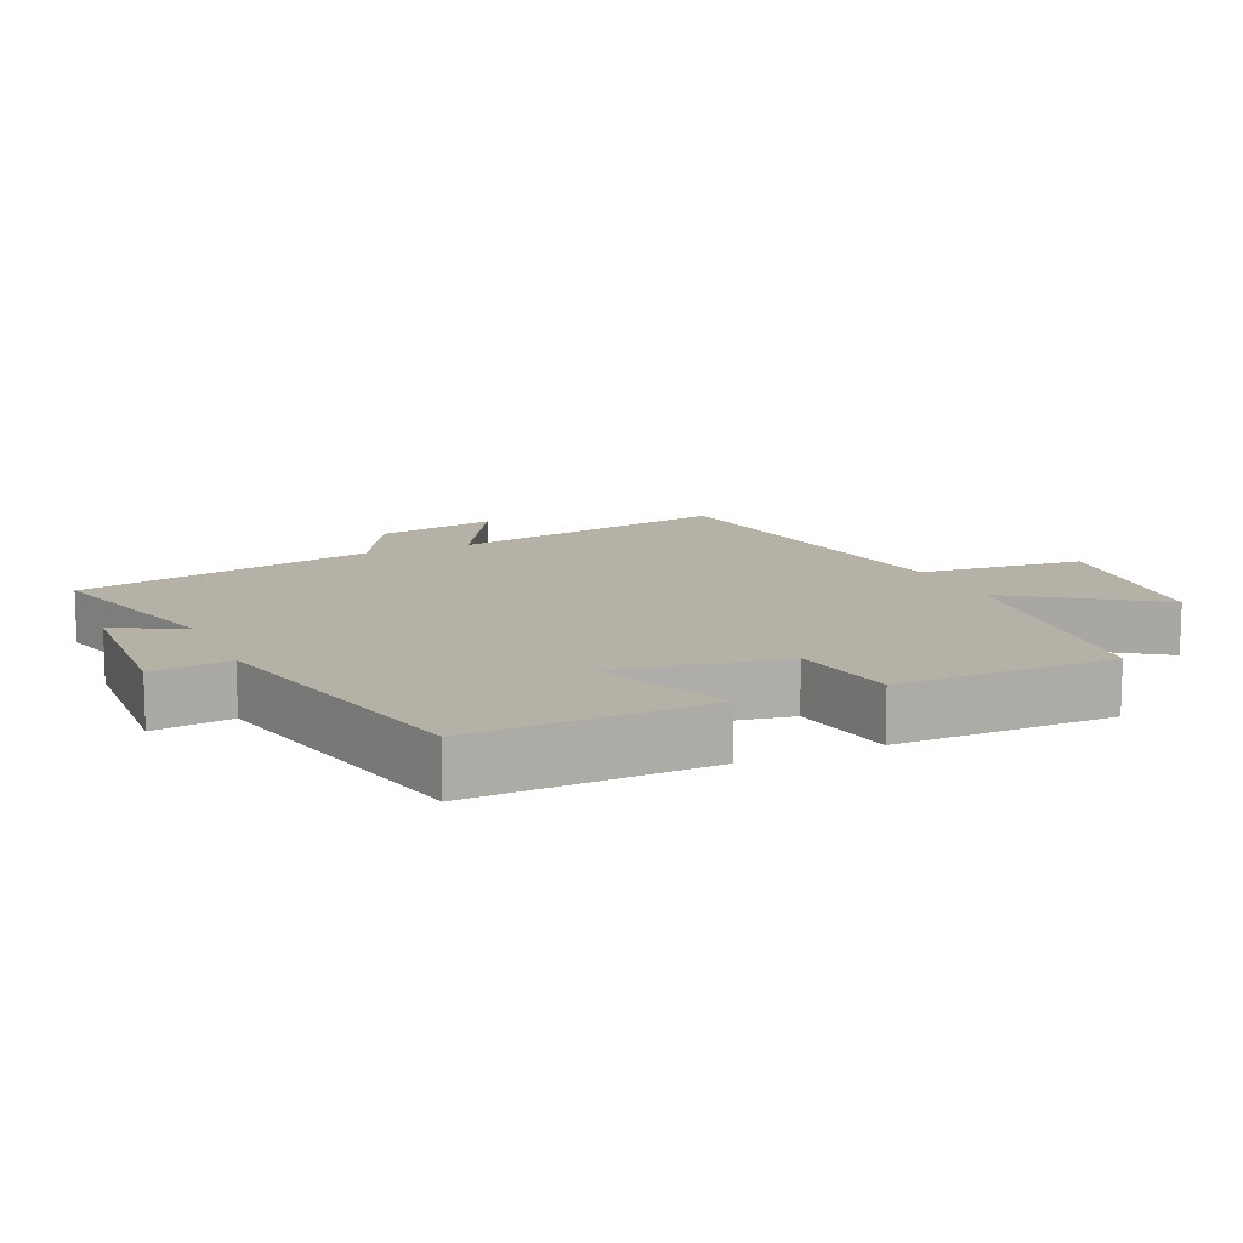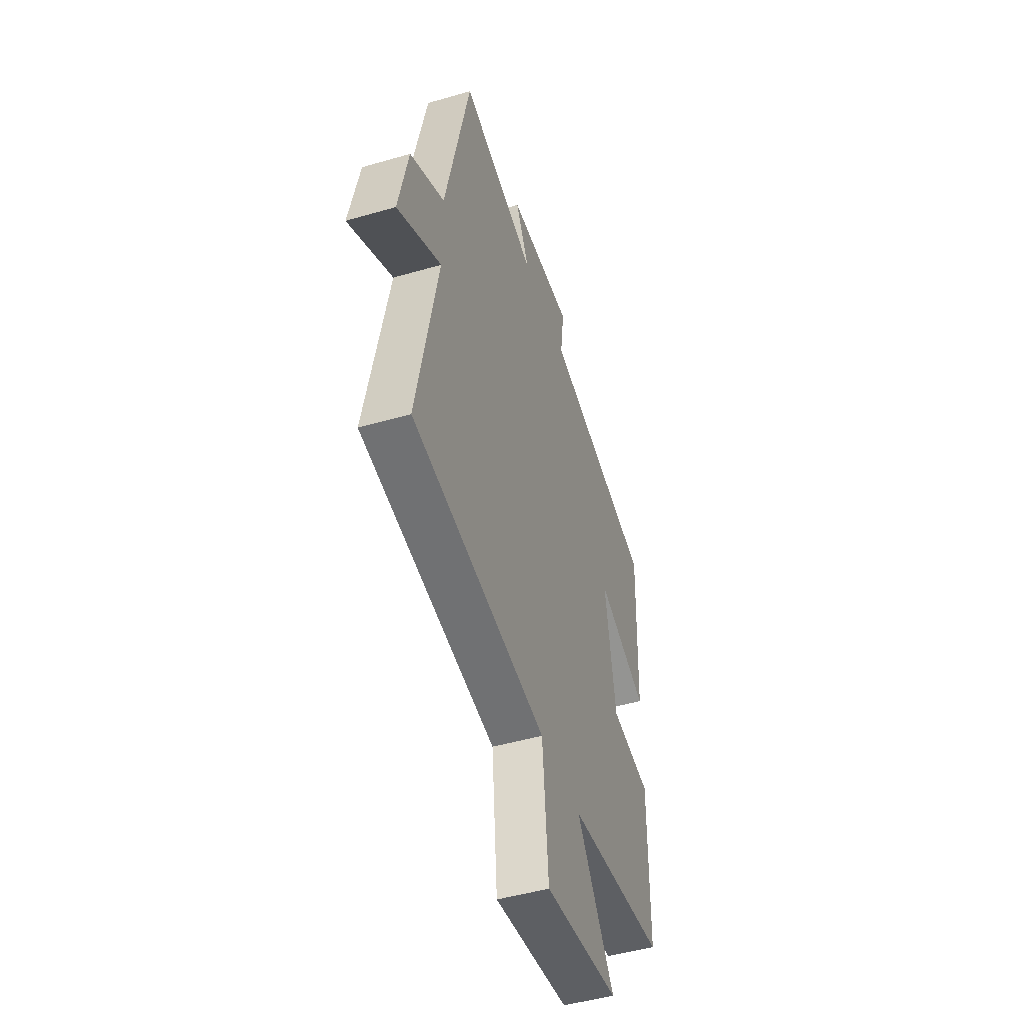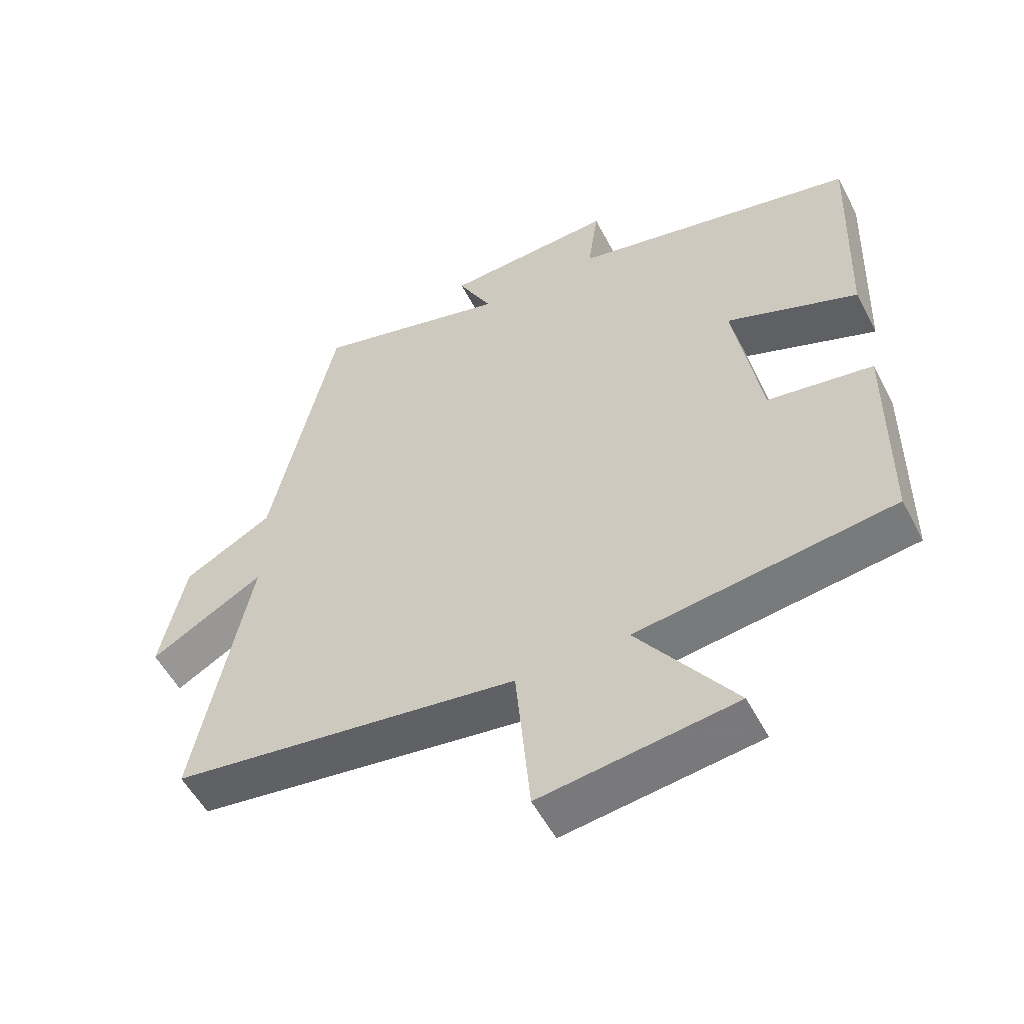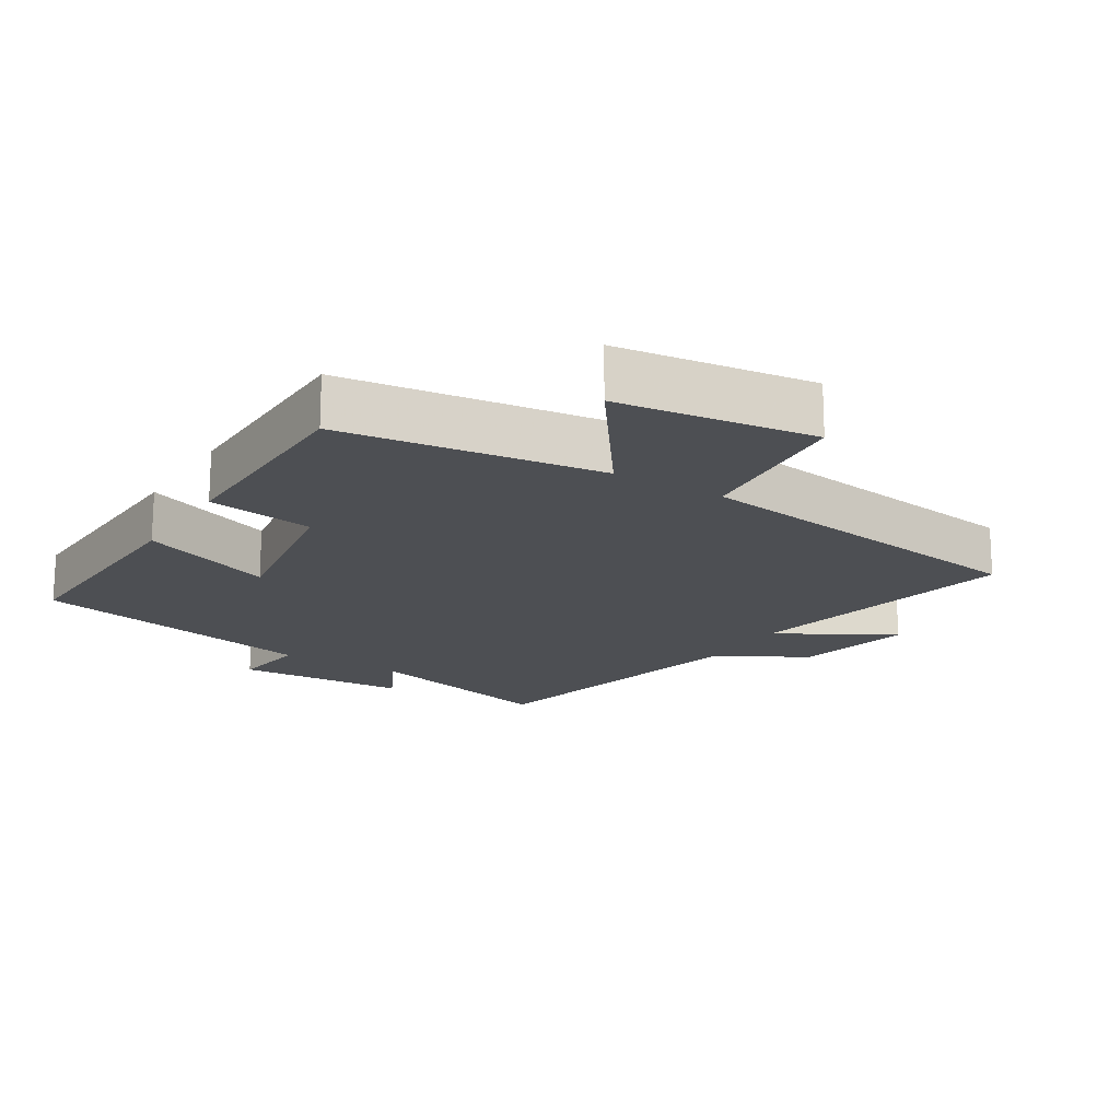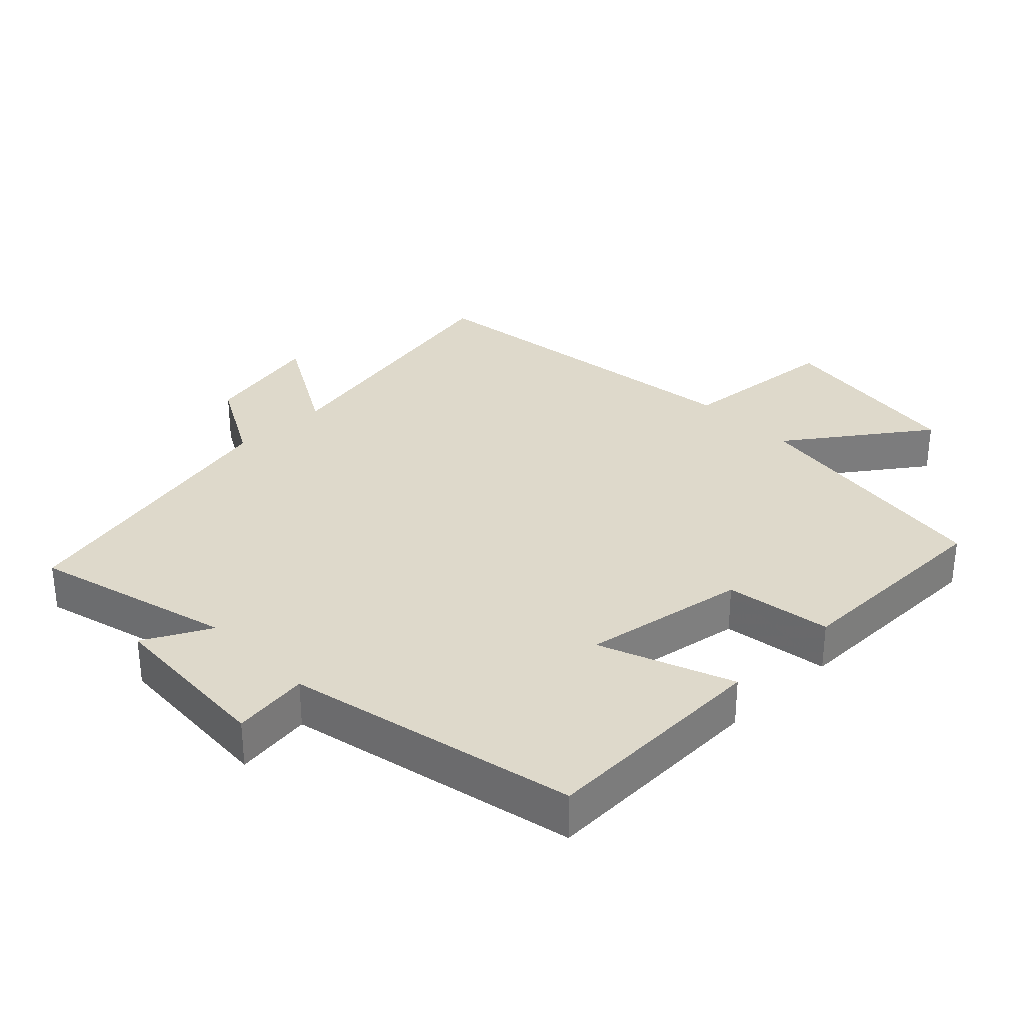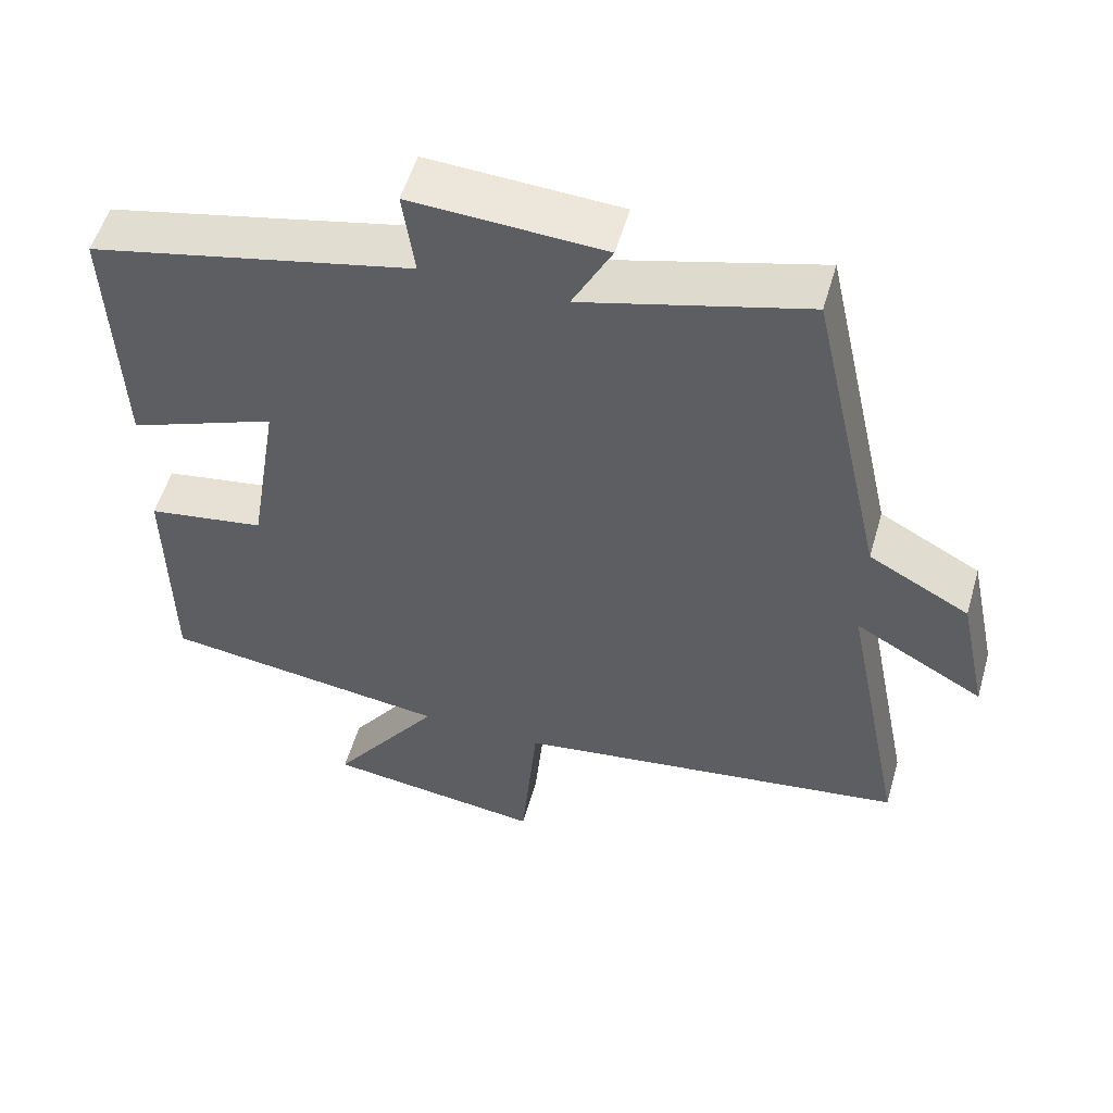
<metadata>
{"format":"obj","ext":"obj","renderer":"f3d","projection":"perspective","resolution":1024,"background":"white","views":[{"elev":12.1,"azim":65.9,"up":"+Y"},{"elev":-47.8,"azim":-71.9,"up":"+Z"},{"elev":-54.1,"azim":27.3,"up":"+Z"},{"elev":-17.6,"azim":148.2,"up":"+Y"},{"elev":31.7,"azim":46.0,"up":"+Y"},{"elev":54.1,"azim":-163.9,"up":"+Z"}]}
</metadata>
<code>
v 0.513 0.07 0.405
v 0.5 0.07 0.061
v 0.302 0.07 0.138
v 0.342 0.07 -0.106
v 0.5 0.07 -0.131
v 0.497 0.07 -0.449
v 0.111 0.07 -0.5
v 0.257 0.07 -0.705
v -0.035 0.07 -0.743
v -0.057 0.07 -0.5
v -0.583 0.07 -0.426
v -0.5 0.07 -0.011
v -0.672 0.07 -0.108
v -0.634 0.07 0.07
v -0.5 0.07 0.143
v -0.402 0.07 0.58
v -0.106 0.07 0.5
v -0.158 0.07 0.6
v 0.098 0.07 0.614
v 0.082 0.07 0.5
v 0.513 0 0.405
v 0.5 0 0.061
v 0.302 0 0.138
v 0.342 0 -0.106
v 0.5 0 -0.131
v 0.497 0 -0.449
v 0.111 0 -0.5
v 0.257 0 -0.705
v -0.035 0 -0.743
v -0.057 0 -0.5
v -0.583 0 -0.426
v -0.5 0 -0.011
v -0.672 0 -0.108
v -0.634 0 0.07
v -0.5 0 0.143
v -0.402 0 0.58
v -0.106 0 0.5
v -0.158 0 0.6
v 0.098 0 0.614
v 0.082 0 0.5
f 17 18 19 20
f 17 20 1 2
f 15 16 17
f 12 13 14 15
f 12 15 17
f 10 11 12 17
f 7 8 9 10
f 4 5 6 7
f 3 4 7 10
f 17 2 3
f 3 10 17
f 40 39 38 37
f 22 21 40 37
f 37 36 35
f 35 34 33 32
f 37 35 32
f 37 32 31 30
f 30 29 28 27
f 27 26 25 24
f 30 27 24 23
f 23 22 37
f 37 30 23
f 1 21 22 2
f 2 22 23 3
f 3 23 24 4
f 4 24 25 5
f 5 25 26 6
f 6 26 27 7
f 7 27 28 8
f 8 28 29 9
f 9 29 30 10
f 10 30 31 11
f 11 31 32 12
f 12 32 33 13
f 13 33 34 14
f 14 34 35 15
f 15 35 36 16
f 16 36 37 17
f 17 37 38 18
f 18 38 39 19
f 19 39 40 20
f 20 40 21 1

</code>
